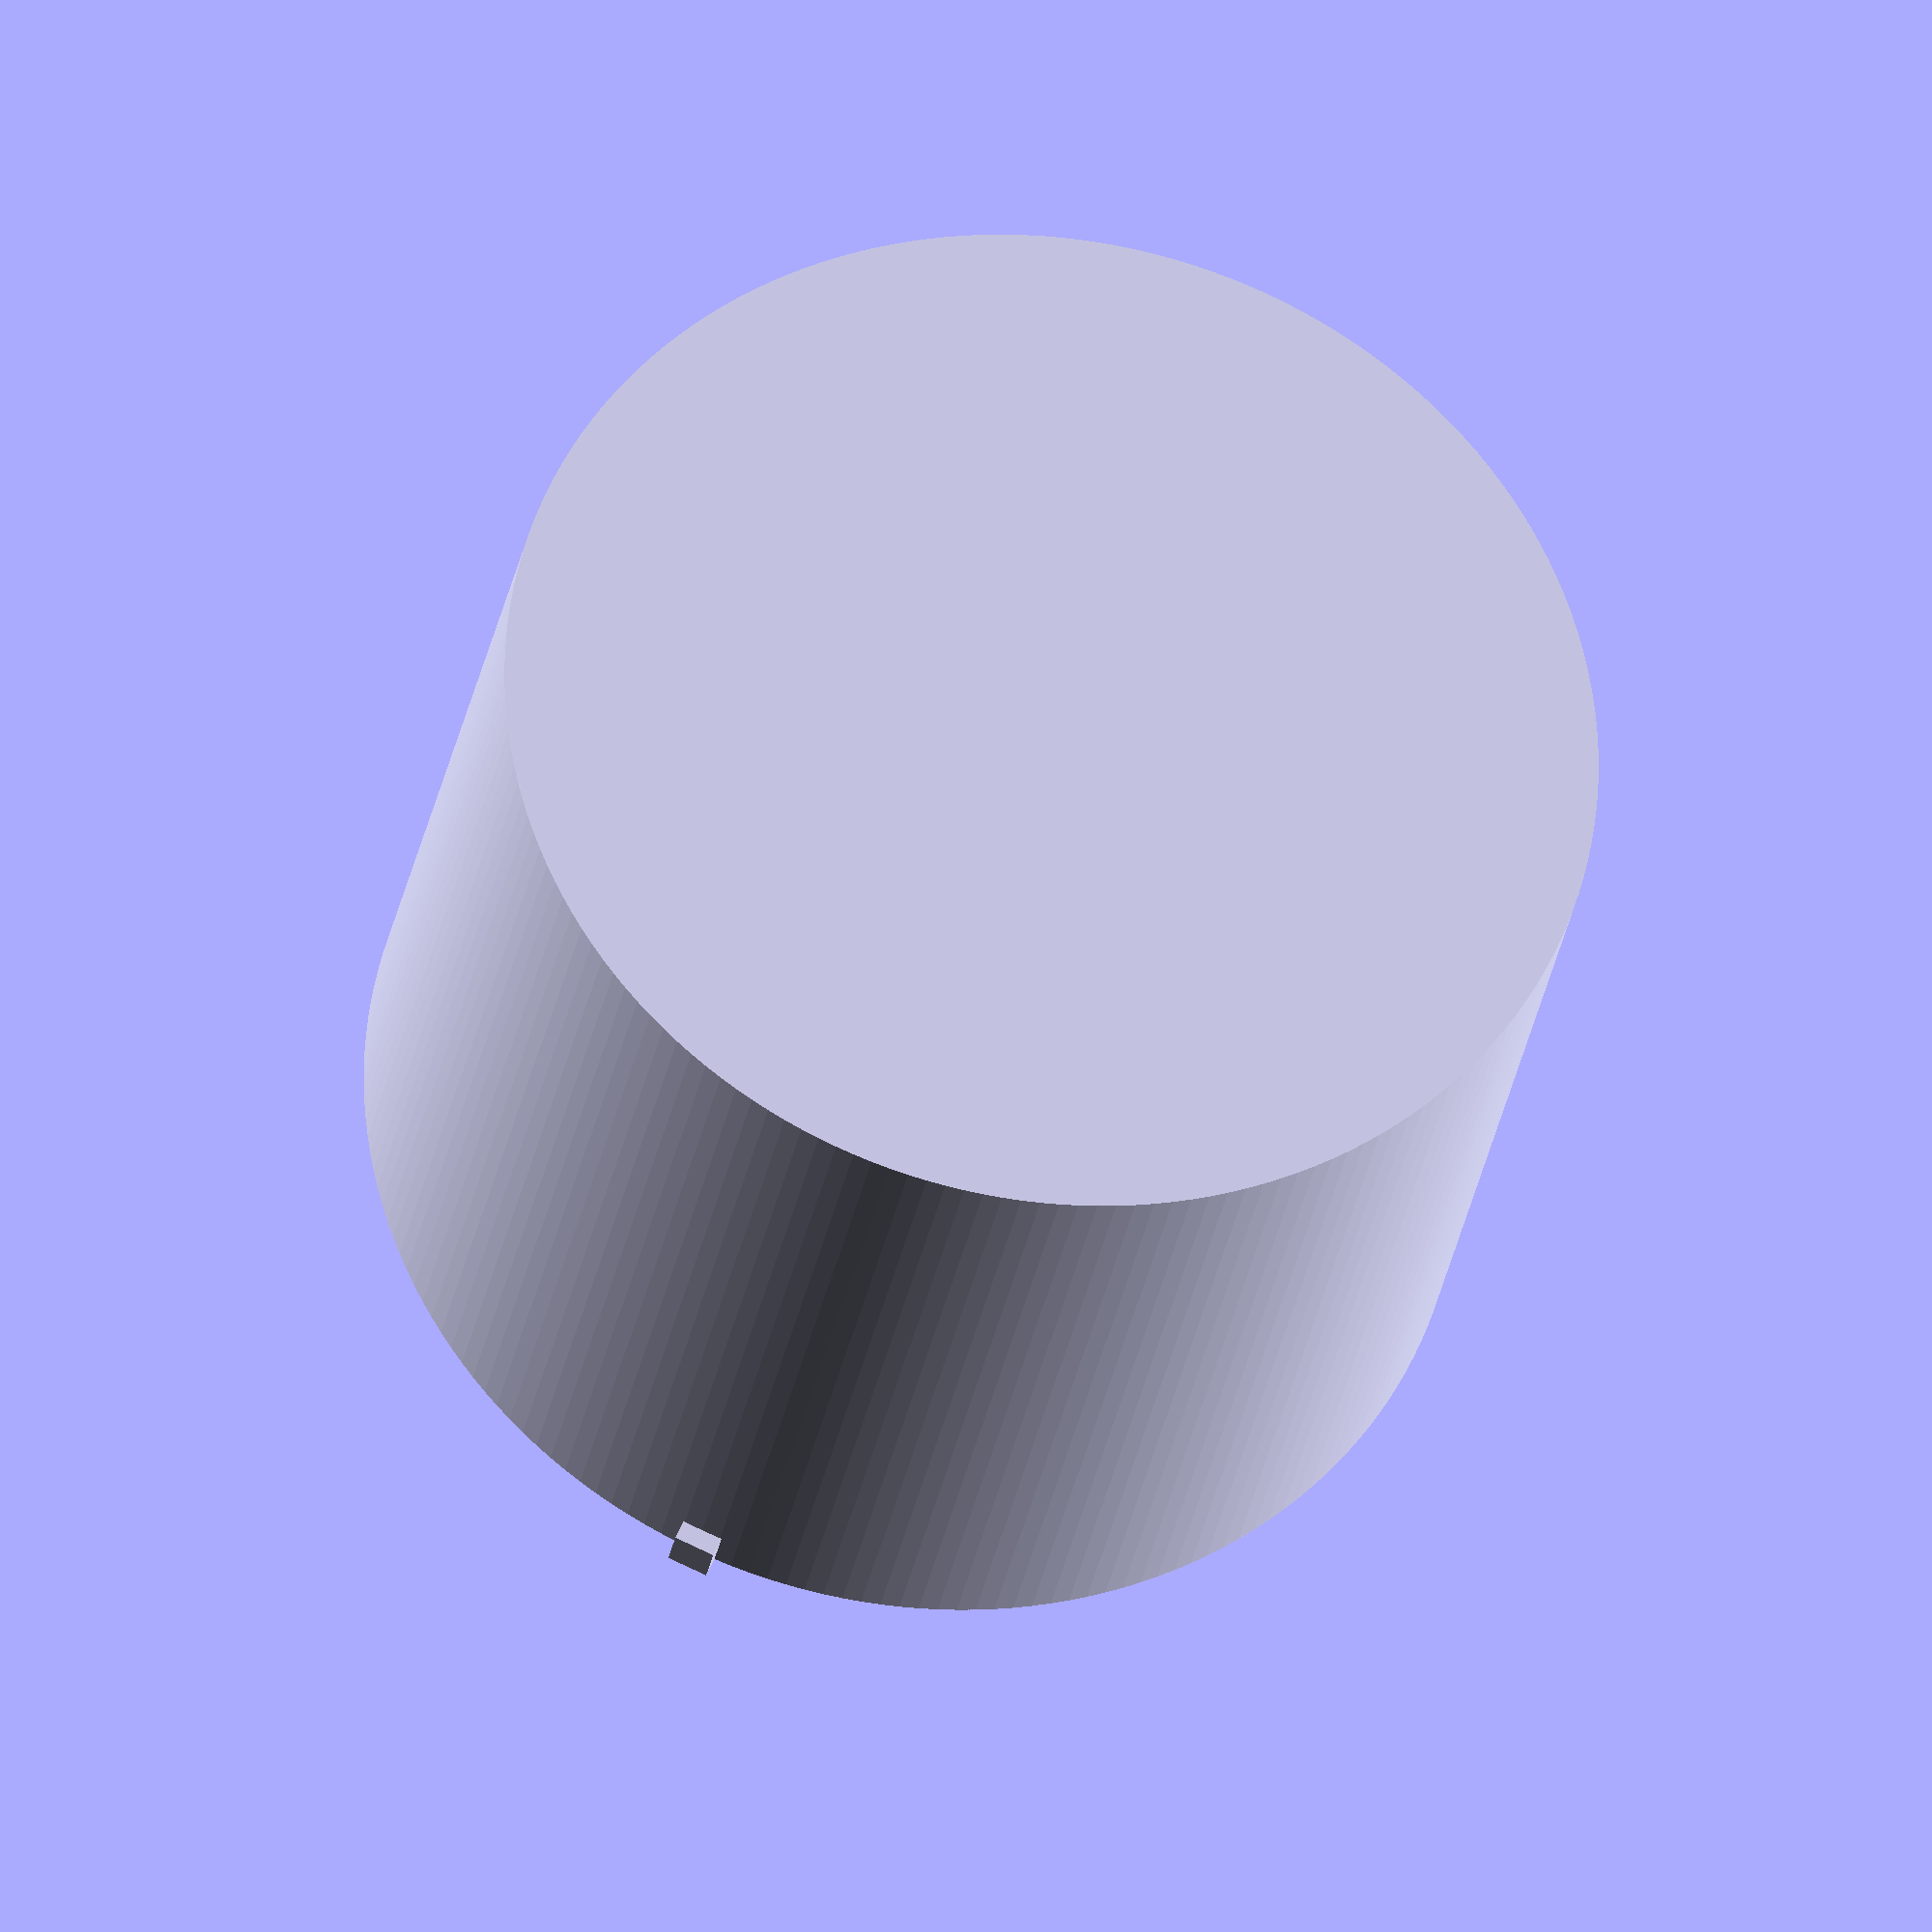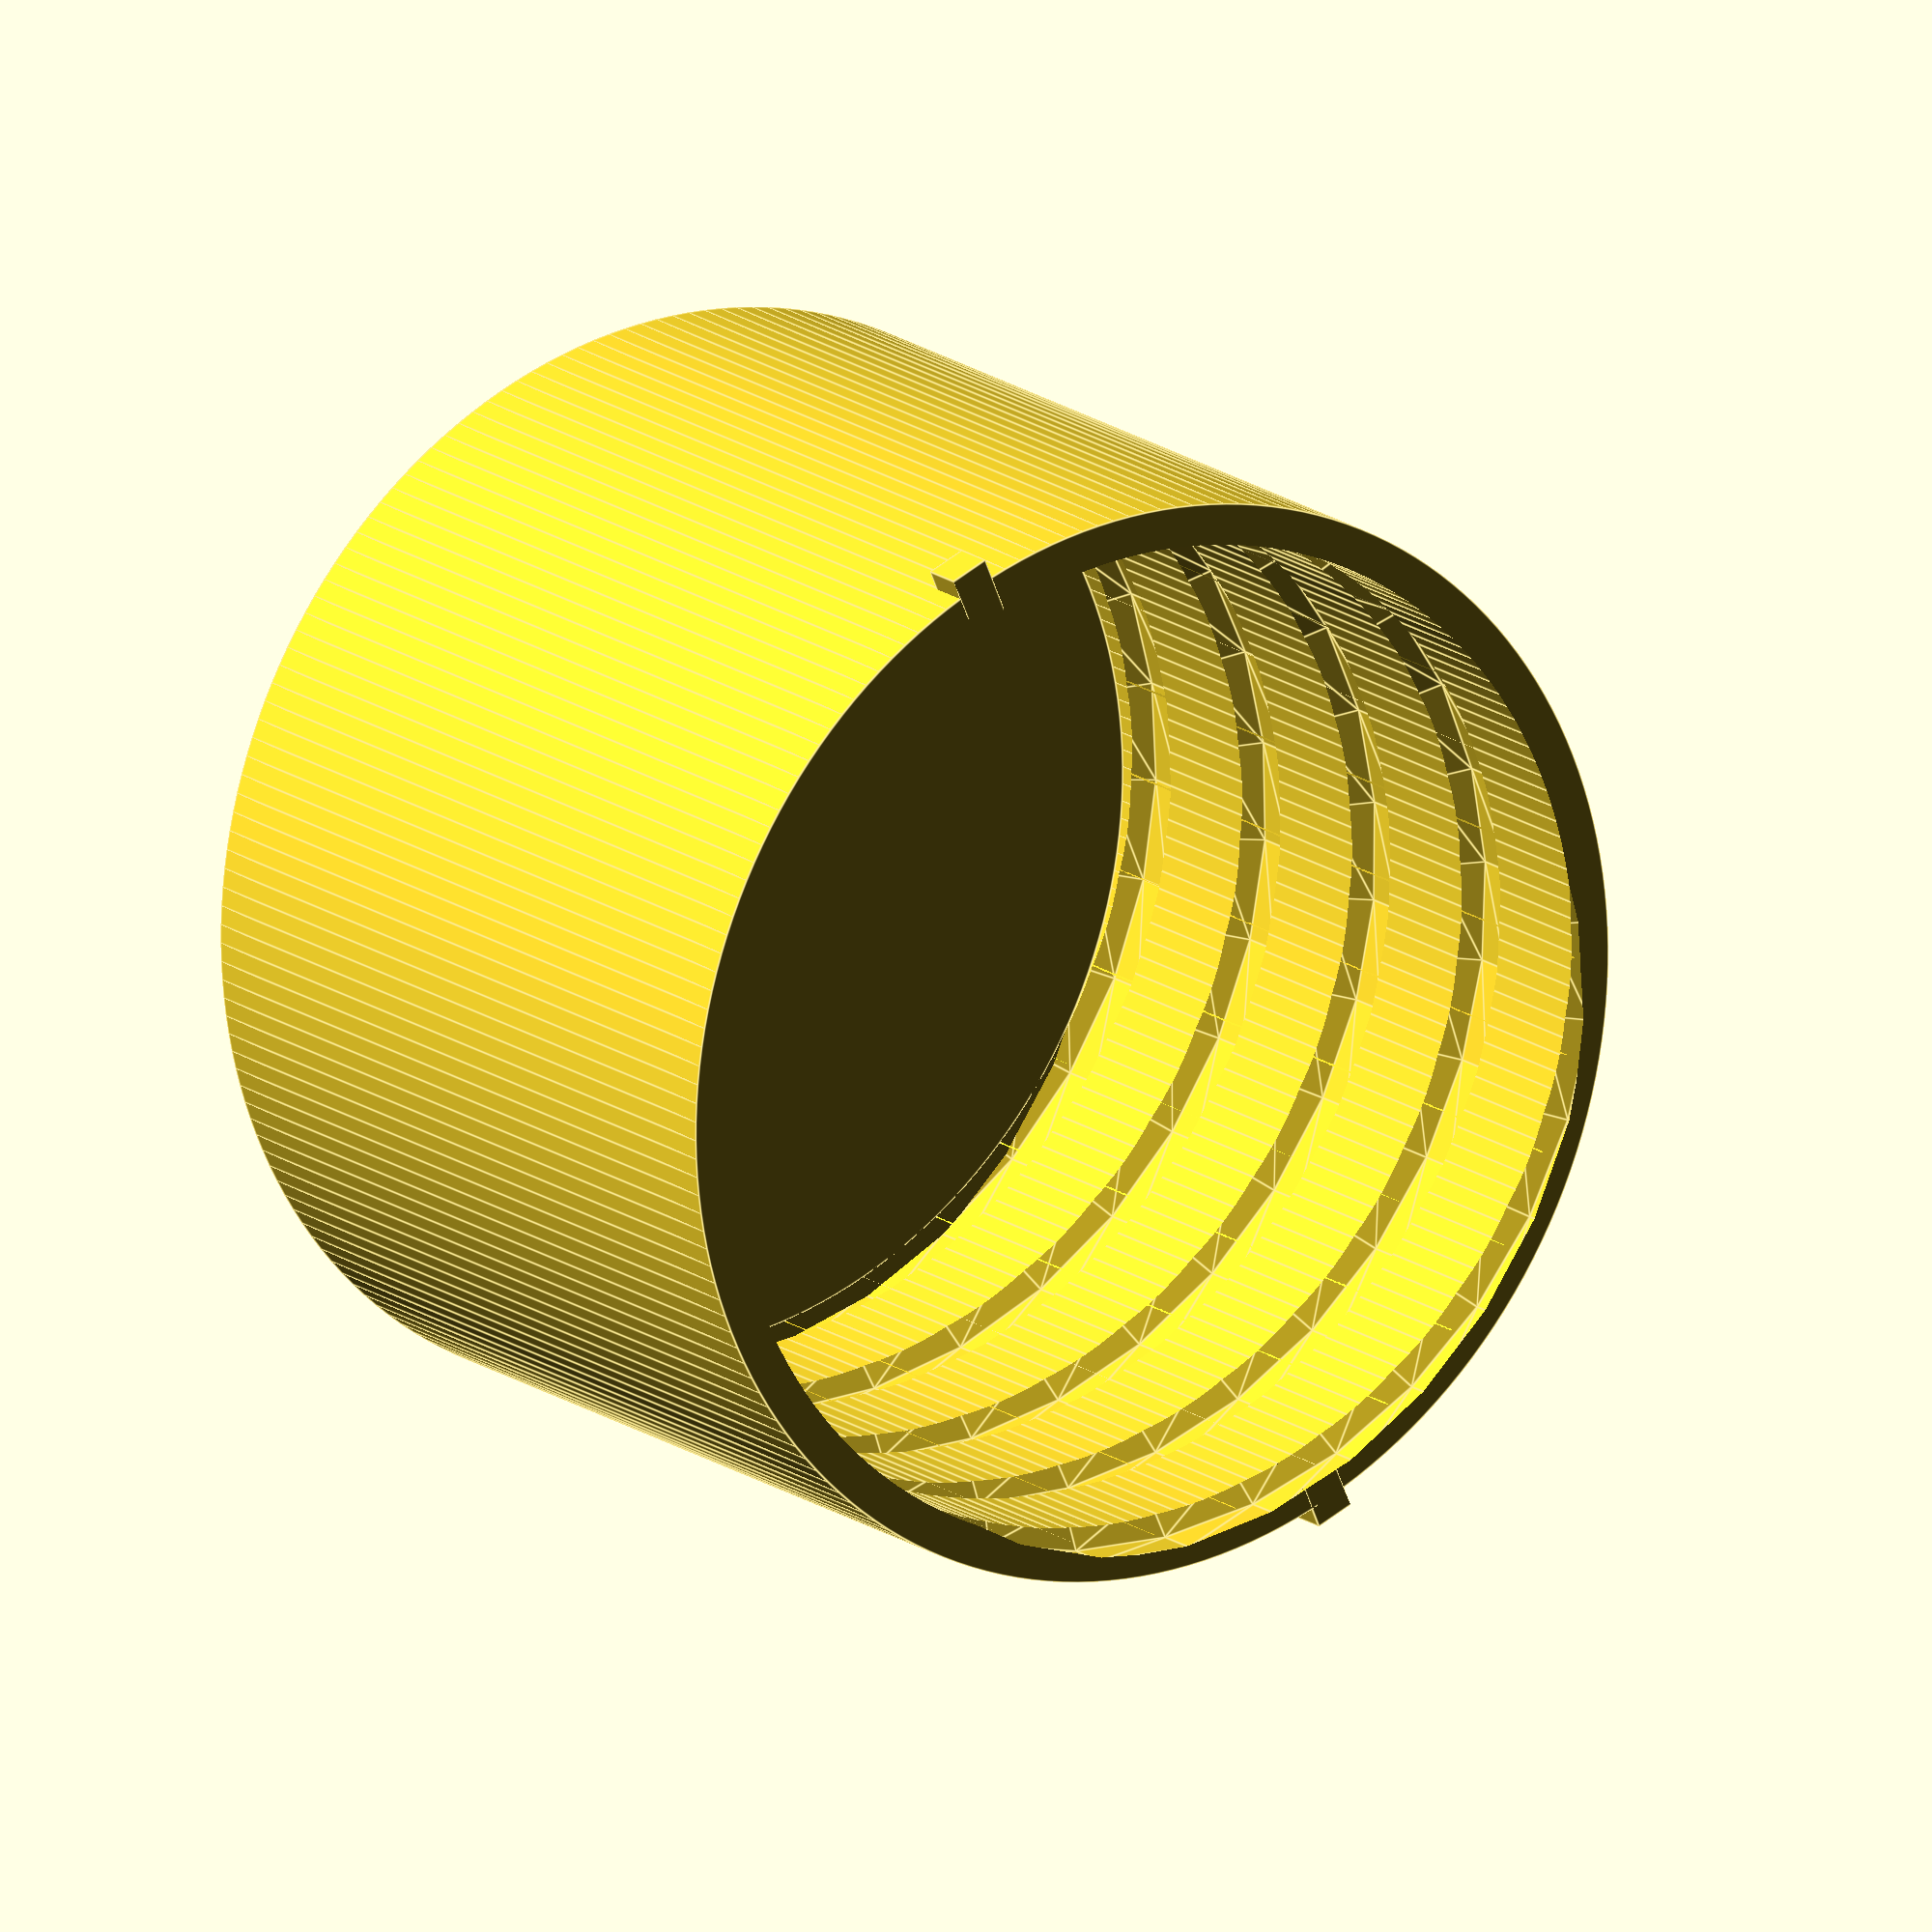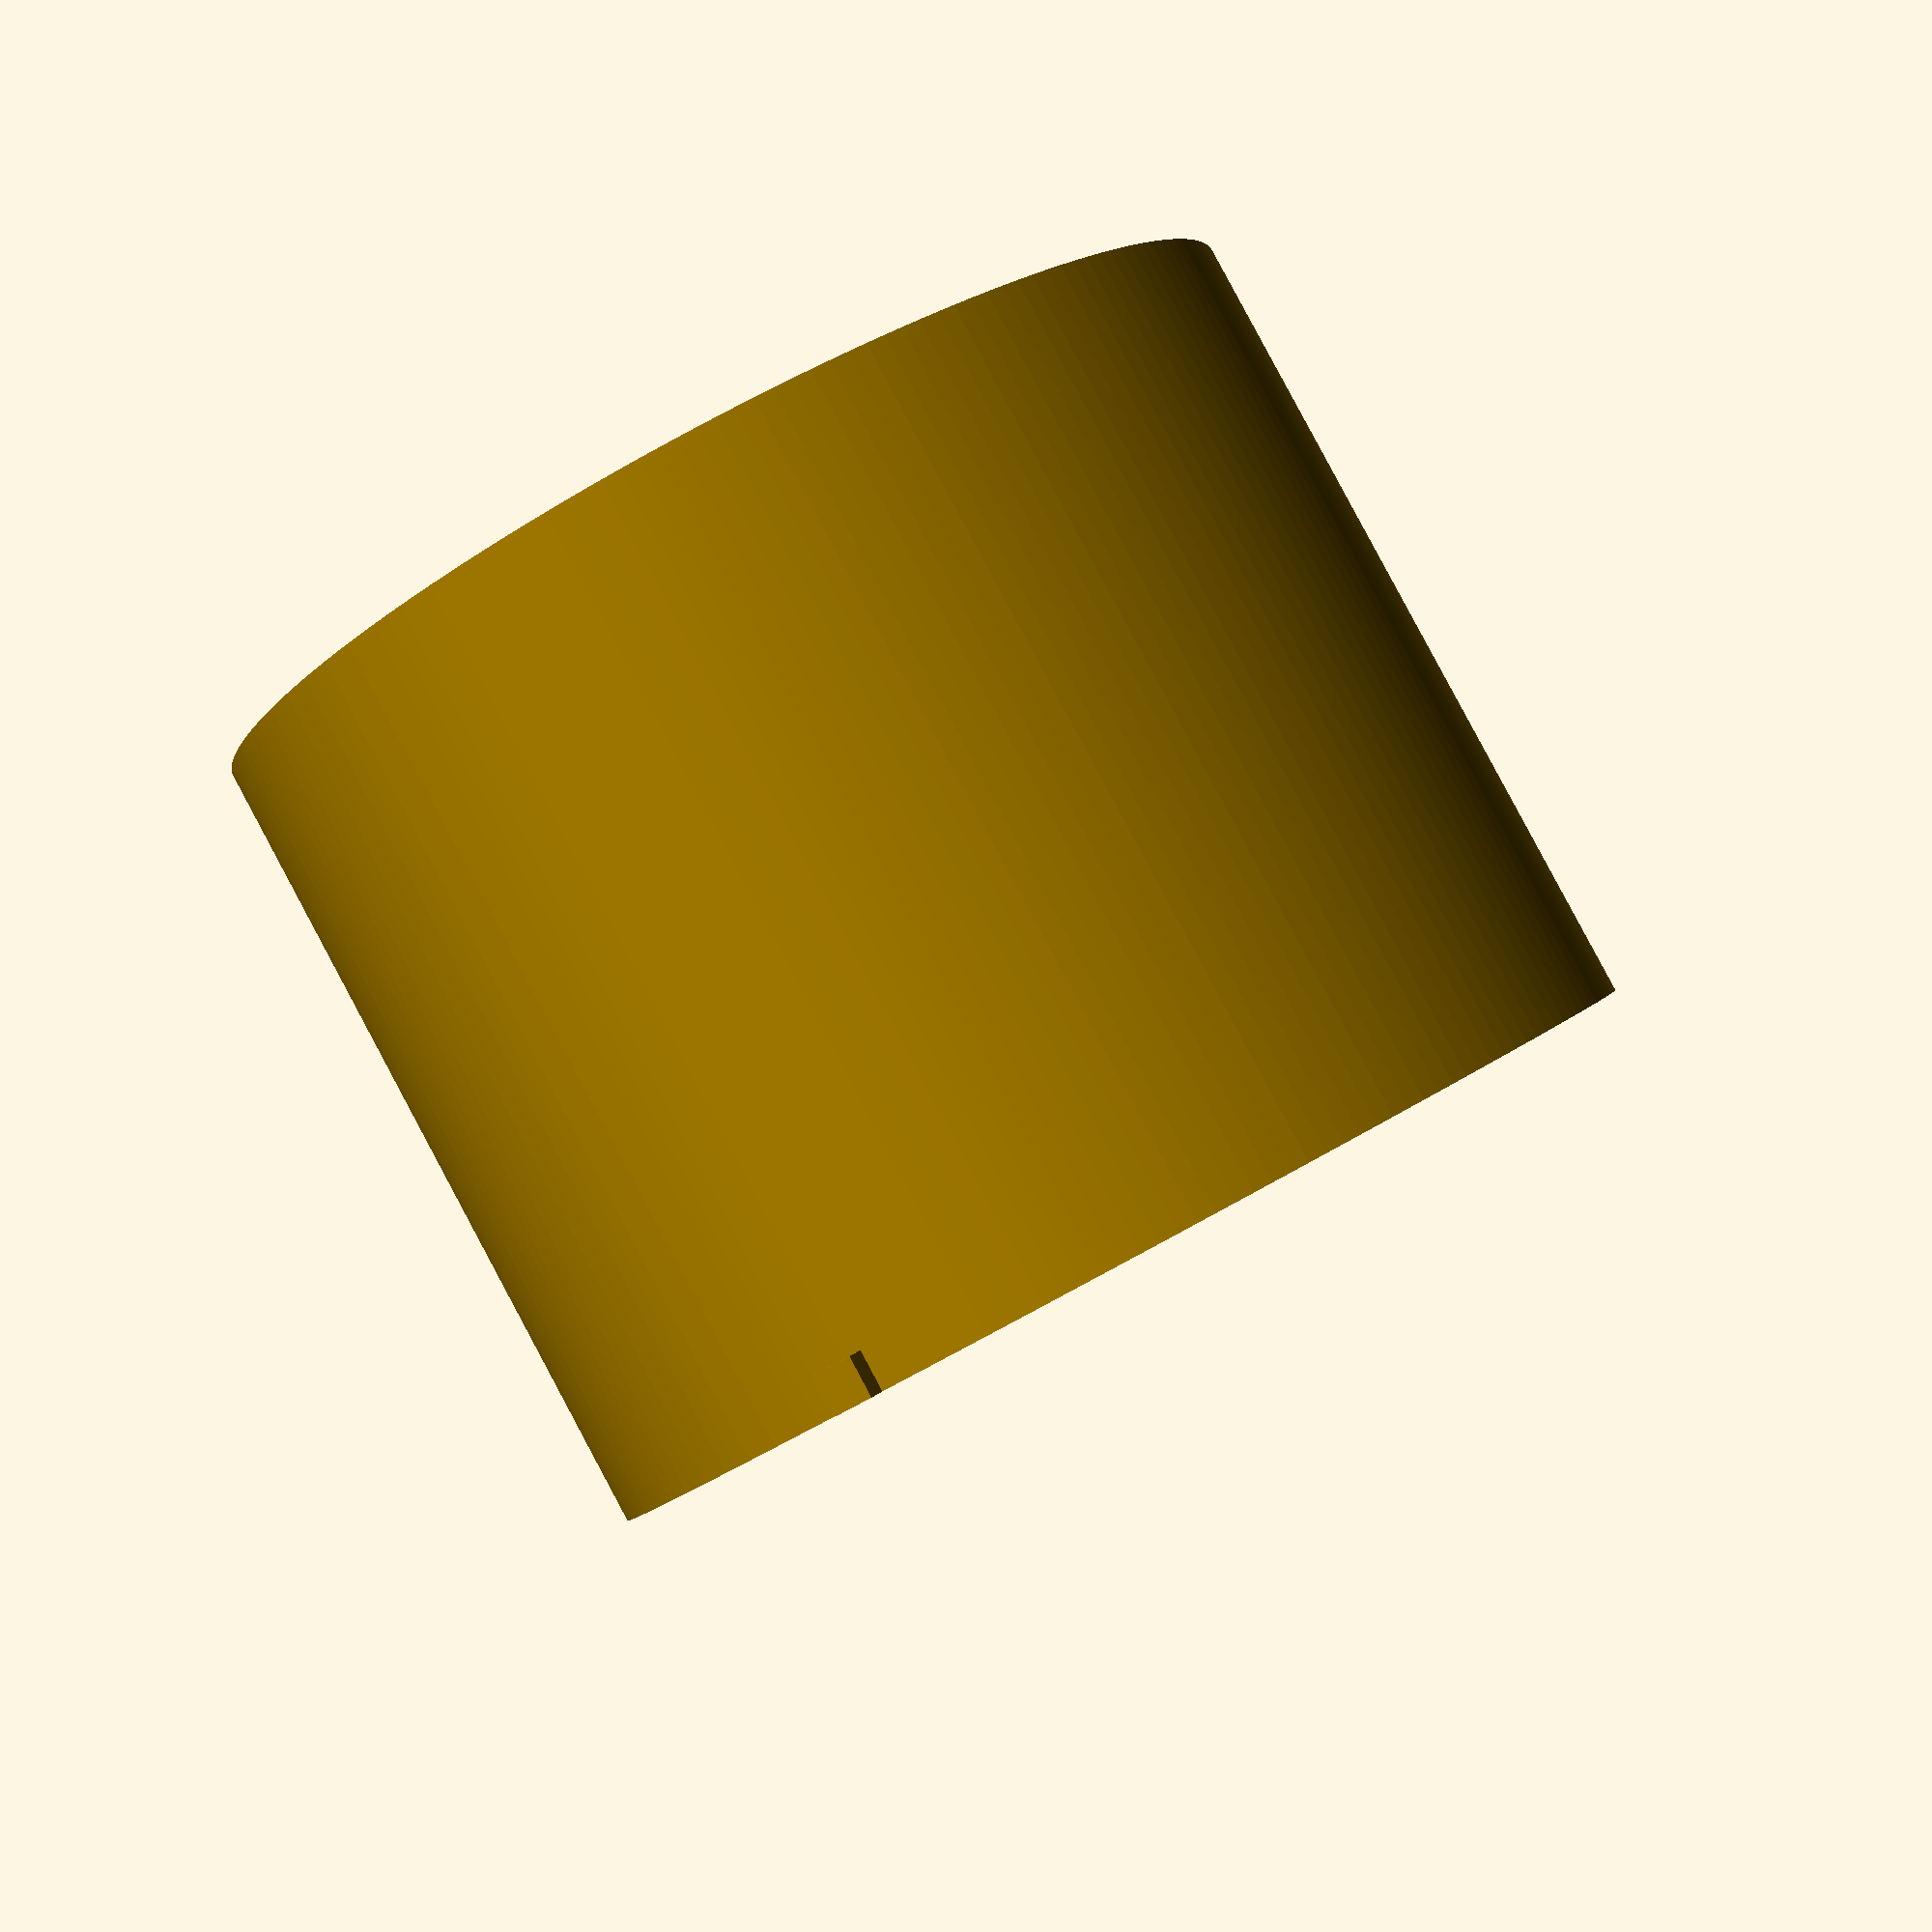
<openscad>
// Generated by SolidPython 1.1.3 on 2024-05-03 23:51:06
$fn=180;


scale(v = 10) {
	difference() {
		union() {
			cylinder(h = 6, r = 3.9892851366);
			translate(v = [0, 0, 5.8500000000]) {
				cube(center = true, size = [0.3000000000, 8.2785702732, 0.3000000000]);
			}
		}
		translate(v = [0, 0, 0.3000000000]) {
			union() {
				intersection() {
					polyhedron(convexity = 2, faces = [[0, 1, 4], [1, 5, 4], [1, 2, 5], [2, 6, 5], [2, 3, 6], [3, 7, 6], [0, 7, 3], [0, 4, 7], [4, 5, 8], [5, 9, 8], [5, 6, 9], [6, 10, 9], [6, 7, 10], [7, 11, 10], [4, 11, 7], [4, 8, 11], [8, 9, 12], [9, 13, 12], [9, 10, 13], [10, 14, 13], [10, 11, 14], [11, 15, 14], [8, 15, 11], [8, 12, 15], [12, 13, 16], [13, 17, 16], [13, 14, 17], [14, 18, 17], [14, 15, 18], [15, 19, 18], [12, 19, 15], [12, 16, 19], [16, 17, 20], [17, 21, 20], [17, 18, 21], [18, 22, 21], [18, 19, 22], [19, 23, 22], [16, 23, 19], [16, 20, 23], [20, 21, 24], [21, 25, 24], [21, 22, 25], [22, 26, 25], [22, 23, 26], [23, 27, 26], [20, 27, 23], [20, 24, 27], [24, 25, 28], [25, 29, 28], [25, 26, 29], [26, 30, 29], [26, 27, 30], [27, 31, 30], [24, 31, 27], [24, 28, 31], [28, 29, 32], [29, 33, 32], [29, 30, 33], [30, 34, 33], [30, 31, 34], [31, 35, 34], [28, 35, 31], [28, 32, 35], [32, 33, 36], [33, 37, 36], [33, 34, 37], [34, 38, 37], [34, 35, 38], [35, 39, 38], [32, 39, 35], [32, 36, 39], [36, 37, 40], [37, 41, 40], [37, 38, 41], [38, 42, 41], [38, 39, 42], [39, 43, 42], [36, 43, 39], [36, 40, 43], [40, 41, 44], [41, 45, 44], [41, 42, 45], [42, 46, 45], [42, 43, 46], [43, 47, 46], [40, 47, 43], [40, 44, 47], [44, 45, 48], [45, 49, 48], [45, 46, 49], [46, 50, 49], [46, 47, 50], [47, 51, 50], [44, 51, 47], [44, 48, 51], [48, 49, 52], [49, 53, 52], [49, 50, 53], [50, 54, 53], [50, 51, 54], [51, 55, 54], [48, 55, 51], [48, 52, 55], [52, 53, 56], [53, 57, 56], [53, 54, 57], [54, 58, 57], [54, 55, 58], [55, 59, 58], [52, 59, 55], [52, 56, 59], [56, 57, 60], [57, 61, 60], [57, 58, 61], [58, 62, 61], [58, 59, 62], [59, 63, 62], [56, 63, 59], [56, 60, 63], [60, 61, 64], [61, 65, 64], [61, 62, 65], [62, 66, 65], [62, 63, 66], [63, 67, 66], [60, 67, 63], [60, 64, 67], [64, 65, 68], [65, 69, 68], [65, 66, 69], [66, 70, 69], [66, 67, 70], [67, 71, 70], [64, 71, 67], [64, 68, 71], [68, 69, 72], [69, 73, 72], [69, 70, 73], [70, 74, 73], [70, 71, 74], [71, 75, 74], [68, 75, 71], [68, 72, 75], [72, 73, 76], [73, 77, 76], [73, 74, 77], [74, 78, 77], [74, 75, 78], [75, 79, 78], [72, 79, 75], [72, 76, 79], [76, 77, 80], [77, 81, 80], [77, 78, 81], [78, 82, 81], [78, 79, 82], [79, 83, 82], [76, 83, 79], [76, 80, 83], [80, 81, 84], [81, 85, 84], [81, 82, 85], [82, 86, 85], [82, 83, 86], [83, 87, 86], [80, 87, 83], [80, 84, 87], [84, 85, 88], [85, 89, 88], [85, 86, 89], [86, 90, 89], [86, 87, 90], [87, 91, 90], [84, 91, 87], [84, 88, 91], [88, 89, 92], [89, 93, 92], [89, 90, 93], [90, 94, 93], [90, 91, 94], [91, 95, 94], [88, 95, 91], [88, 92, 95], [92, 93, 96], [93, 97, 96], [93, 94, 97], [94, 98, 97], [94, 95, 98], [95, 99, 98], [92, 99, 95], [92, 96, 99], [96, 97, 100], [97, 101, 100], [97, 98, 101], [98, 102, 101], [98, 99, 102], [99, 103, 102], [96, 103, 99], [96, 100, 103], [100, 101, 104], [101, 105, 104], [101, 102, 105], [102, 106, 105], [102, 103, 106], [103, 107, 106], [100, 107, 103], [100, 104, 107], [104, 105, 108], [105, 109, 108], [105, 106, 109], [106, 110, 109], [106, 107, 110], [107, 111, 110], [104, 111, 107], [104, 108, 111], [108, 109, 112], [109, 113, 112], [109, 110, 113], [110, 114, 113], [110, 111, 114], [111, 115, 114], [108, 115, 111], [108, 112, 115], [112, 113, 116], [113, 117, 116], [113, 114, 117], [114, 118, 117], [114, 115, 118], [115, 119, 118], [112, 119, 115], [112, 116, 119], [116, 117, 120], [117, 121, 120], [117, 118, 121], [118, 122, 121], [118, 119, 122], [119, 123, 122], [116, 123, 119], [116, 120, 123], [120, 121, 124], [121, 125, 124], [121, 122, 125], [122, 126, 125], [122, 123, 126], [123, 127, 126], [120, 127, 123], [120, 124, 127], [124, 125, 128], [125, 129, 128], [125, 126, 129], [126, 130, 129], [126, 127, 130], [127, 131, 130], [124, 131, 127], [124, 128, 131], [128, 129, 132], [129, 133, 132], [129, 130, 133], [130, 134, 133], [130, 131, 134], [131, 135, 134], [128, 135, 131], [128, 132, 135], [132, 133, 136], [133, 137, 136], [133, 134, 137], [134, 138, 137], [134, 135, 138], [135, 139, 138], [132, 139, 135], [132, 136, 139], [136, 137, 140], [137, 141, 140], [137, 138, 141], [138, 142, 141], [138, 139, 142], [139, 143, 142], [136, 143, 139], [136, 140, 143], [140, 141, 144], [141, 145, 144], [141, 142, 145], [142, 146, 145], [142, 143, 146], [143, 147, 146], [140, 147, 143], [140, 144, 147], [144, 145, 148], [145, 149, 148], [145, 146, 149], [146, 150, 149], [146, 147, 150], [147, 151, 150], [144, 151, 147], [144, 148, 151], [148, 149, 152], [149, 153, 152], [149, 150, 153], [150, 154, 153], [150, 151, 154], [151, 155, 154], [148, 155, 151], [148, 152, 155], [152, 153, 156], [153, 157, 156], [153, 154, 157], [154, 158, 157], [154, 155, 158], [155, 159, 158], [152, 159, 155], [152, 156, 159], [156, 157, 160], [157, 161, 160], [157, 158, 161], [158, 162, 161], [158, 159, 162], [159, 163, 162], [156, 163, 159], [156, 160, 163], [160, 161, 164], [161, 165, 164], [161, 162, 165], [162, 166, 165], [162, 163, 166], [163, 167, 166], [160, 167, 163], [160, 164, 167], [164, 165, 168], [165, 169, 168], [165, 166, 169], [166, 170, 169], [166, 167, 170], [167, 171, 170], [164, 171, 167], [164, 168, 171], [168, 169, 172], [169, 173, 172], [169, 170, 173], [170, 174, 173], [170, 171, 174], [171, 175, 174], [168, 175, 171], [168, 172, 175], [172, 173, 176], [173, 177, 176], [173, 174, 177], [174, 178, 177], [174, 175, 178], [175, 179, 178], [172, 179, 175], [172, 176, 179], [176, 177, 180], [177, 181, 180], [177, 178, 181], [178, 182, 181], [178, 179, 182], [179, 183, 182], [176, 183, 179], [176, 180, 183], [180, 181, 184], [181, 185, 184], [181, 182, 185], [182, 186, 185], [182, 183, 186], [183, 187, 186], [180, 187, 183], [180, 184, 187], [184, 185, 188], [185, 189, 188], [185, 186, 189], [186, 190, 189], [186, 187, 190], [187, 191, 190], [184, 191, 187], [184, 188, 191], [188, 189, 192], [189, 193, 192], [189, 190, 193], [190, 194, 193], [190, 191, 194], [191, 195, 194], [188, 195, 191], [188, 192, 195], [192, 193, 196], [193, 197, 196], [193, 194, 197], [194, 198, 197], [194, 195, 198], [195, 199, 198], [192, 199, 195], [192, 196, 199], [196, 197, 200], [197, 201, 200], [197, 198, 201], [198, 202, 201], [198, 199, 202], [199, 203, 202], [196, 203, 199], [196, 200, 203], [200, 201, 204], [201, 205, 204], [201, 202, 205], [202, 206, 205], [202, 203, 206], [203, 207, 206], [200, 207, 203], [200, 204, 207], [204, 205, 208], [205, 209, 208], [205, 206, 209], [206, 210, 209], [206, 207, 210], [207, 211, 210], [204, 211, 207], [204, 208, 211], [208, 209, 212], [209, 213, 212], [209, 210, 213], [210, 214, 213], [210, 211, 214], [211, 215, 214], [208, 215, 211], [208, 212, 215], [212, 213, 216], [213, 217, 216], [213, 214, 217], [214, 218, 217], [214, 215, 218], [215, 219, 218], [212, 219, 215], [212, 216, 219], [216, 217, 220], [217, 221, 220], [217, 218, 221], [218, 222, 221], [218, 219, 222], [219, 223, 222], [216, 223, 219], [216, 220, 223], [220, 221, 224], [221, 225, 224], [221, 222, 225], [222, 226, 225], [222, 223, 226], [223, 227, 226], [220, 227, 223], [220, 224, 227], [224, 225, 228], [225, 229, 228], [225, 226, 229], [226, 230, 229], [226, 227, 230], [227, 231, 230], [224, 231, 227], [224, 228, 231], [228, 229, 232], [229, 233, 232], [229, 230, 233], [230, 234, 233], [230, 231, 234], [231, 235, 234], [228, 235, 231], [228, 232, 235], [232, 233, 236], [233, 237, 236], [233, 234, 237], [234, 238, 237], [234, 235, 238], [235, 239, 238], [232, 239, 235], [232, 236, 239], [236, 237, 240], [237, 241, 240], [237, 238, 241], [238, 242, 241], [238, 239, 242], [239, 243, 242], [236, 243, 239], [236, 240, 243], [240, 241, 244], [241, 245, 244], [241, 242, 245], [242, 246, 245], [242, 243, 246], [243, 247, 246], [240, 247, 243], [240, 244, 247], [244, 245, 248], [245, 249, 248], [245, 246, 249], [246, 250, 249], [246, 247, 250], [247, 251, 250], [244, 251, 247], [244, 248, 251], [248, 249, 252], [249, 253, 252], [249, 250, 253], [250, 254, 253], [250, 251, 254], [251, 255, 254], [248, 255, 251], [248, 252, 255], [252, 253, 256], [253, 257, 256], [253, 254, 257], [254, 258, 257], [254, 255, 258], [255, 259, 258], [252, 259, 255], [252, 256, 259], [256, 257, 260], [257, 261, 260], [257, 258, 261], [258, 262, 261], [258, 259, 262], [259, 263, 262], [256, 263, 259], [256, 260, 263], [260, 261, 264], [261, 265, 264], [261, 262, 265], [262, 266, 265], [262, 263, 266], [263, 267, 266], [260, 267, 263], [260, 264, 267], [264, 265, 268], [265, 269, 268], [265, 266, 269], [266, 270, 269], [266, 267, 270], [267, 271, 270], [264, 271, 267], [264, 268, 271], [268, 269, 272], [269, 273, 272], [269, 270, 273], [270, 274, 273], [270, 271, 274], [271, 275, 274], [268, 275, 271], [268, 272, 275], [272, 273, 276], [273, 277, 276], [273, 274, 277], [274, 278, 277], [274, 275, 278], [275, 279, 278], [272, 279, 275], [272, 276, 279], [276, 277, 280], [277, 281, 280], [277, 278, 281], [278, 282, 281], [278, 279, 282], [279, 283, 282], [276, 283, 279], [276, 280, 283], [280, 281, 284], [281, 285, 284], [281, 282, 285], [282, 286, 285], [282, 283, 286], [283, 287, 286], [280, 287, 283], [280, 284, 287], [284, 285, 288], [285, 289, 288], [285, 286, 289], [286, 290, 289], [286, 287, 290], [287, 291, 290], [284, 291, 287], [284, 288, 291], [288, 289, 292], [289, 293, 292], [289, 290, 293], [290, 294, 293], [290, 291, 294], [291, 295, 294], [288, 295, 291], [288, 292, 295], [292, 293, 296], [293, 297, 296], [293, 294, 297], [294, 298, 297], [294, 295, 298], [295, 299, 298], [292, 299, 295], [292, 296, 299], [296, 297, 300], [297, 301, 300], [297, 298, 301], [298, 302, 301], [298, 299, 302], [299, 303, 302], [296, 303, 299], [296, 300, 303], [300, 301, 304], [301, 305, 304], [301, 302, 305], [302, 306, 305], [302, 303, 306], [303, 307, 306], [300, 307, 303], [300, 304, 307], [304, 305, 308], [305, 309, 308], [305, 306, 309], [306, 310, 309], [306, 307, 310], [307, 311, 310], [304, 311, 307], [304, 308, 311], [308, 309, 312], [309, 313, 312], [309, 310, 313], [310, 314, 313], [310, 311, 314], [311, 315, 314], [308, 315, 311], [308, 312, 315], [312, 313, 316], [313, 317, 316], [313, 314, 317], [314, 318, 317], [314, 315, 318], [315, 319, 318], [312, 319, 315], [312, 316, 319], [316, 317, 320], [317, 321, 320], [317, 318, 321], [318, 322, 321], [318, 319, 322], [319, 323, 322], [316, 323, 319], [316, 320, 323], [320, 321, 324], [321, 325, 324], [321, 322, 325], [322, 326, 325], [322, 323, 326], [323, 327, 326], [320, 327, 323], [320, 324, 327], [324, 325, 328], [325, 329, 328], [325, 326, 329], [326, 330, 329], [326, 327, 330], [327, 331, 330], [324, 331, 327], [324, 328, 331], [328, 329, 332], [329, 333, 332], [329, 330, 333], [330, 334, 333], [330, 331, 334], [331, 335, 334], [328, 335, 331], [328, 332, 335], [332, 333, 336], [333, 337, 336], [333, 334, 337], [334, 338, 337], [334, 335, 338], [335, 339, 338], [332, 339, 335], [332, 336, 339], [336, 337, 340], [337, 341, 340], [337, 338, 341], [338, 342, 341], [338, 339, 342], [339, 343, 342], [336, 343, 339], [336, 340, 343], [340, 341, 344], [341, 345, 344], [341, 342, 345], [342, 346, 345], [342, 343, 346], [343, 347, 346], [340, 347, 343], [340, 344, 347], [344, 345, 348], [345, 349, 348], [345, 346, 349], [346, 350, 349], [346, 347, 350], [347, 351, 350], [344, 351, 347], [344, 348, 351], [348, 349, 352], [349, 353, 352], [349, 350, 353], [350, 354, 353], [350, 351, 354], [351, 355, 354], [348, 355, 351], [348, 352, 355], [352, 353, 356], [353, 357, 356], [353, 354, 357], [354, 358, 357], [354, 355, 358], [355, 359, 358], [352, 359, 355], [352, 356, 359], [356, 357, 360], [357, 361, 360], [357, 358, 361], [358, 362, 361], [358, 359, 362], [359, 363, 362], [356, 363, 359], [356, 360, 363], [360, 361, 364], [361, 365, 364], [361, 362, 365], [362, 366, 365], [362, 363, 366], [363, 367, 366], [360, 367, 363], [360, 364, 367], [364, 365, 368], [365, 369, 368], [365, 366, 369], [366, 370, 369], [366, 367, 370], [367, 371, 370], [364, 371, 367], [364, 368, 371], [368, 369, 372], [369, 373, 372], [369, 370, 373], [370, 374, 373], [370, 371, 374], [371, 375, 374], [368, 375, 371], [368, 372, 375], [372, 373, 376], [373, 377, 376], [373, 374, 377], [374, 378, 377], [374, 375, 378], [375, 379, 378], [372, 379, 375], [372, 376, 379], [376, 377, 380], [377, 381, 380], [377, 378, 381], [378, 382, 381], [378, 379, 382], [379, 383, 382], [376, 383, 379], [376, 380, 383], [380, 381, 384], [381, 385, 384], [381, 382, 385], [382, 386, 385], [382, 383, 386], [383, 387, 386], [380, 387, 383], [380, 384, 387], [384, 385, 388], [385, 389, 388], [385, 386, 389], [386, 390, 389], [386, 387, 390], [387, 391, 390], [384, 391, 387], [384, 388, 391], [388, 389, 392], [389, 393, 392], [389, 390, 393], [390, 394, 393], [390, 391, 394], [391, 395, 394], [388, 395, 391], [388, 392, 395], [392, 393, 396], [393, 397, 396], [393, 394, 397], [394, 398, 397], [394, 395, 398], [395, 399, 398], [392, 399, 395], [392, 396, 399], [396, 397, 400], [397, 401, 400], [397, 398, 401], [398, 402, 401], [398, 399, 402], [399, 403, 402], [396, 403, 399], [396, 400, 403], [400, 401, 404], [401, 405, 404], [401, 402, 405], [402, 406, 405], [402, 403, 406], [403, 407, 406], [400, 407, 403], [400, 404, 407], [404, 405, 408], [405, 409, 408], [405, 406, 409], [406, 410, 409], [406, 407, 410], [407, 411, 410], [404, 411, 407], [404, 408, 411], [408, 409, 412], [409, 413, 412], [409, 410, 413], [410, 414, 413], [410, 411, 414], [411, 415, 414], [408, 415, 411], [408, 412, 415], [412, 413, 416], [413, 417, 416], [413, 414, 417], [414, 418, 417], [414, 415, 418], [415, 419, 418], [412, 419, 415], [412, 416, 419], [416, 417, 420], [417, 421, 420], [417, 418, 421], [418, 422, 421], [418, 419, 422], [419, 423, 422], [416, 423, 419], [416, 420, 423], [420, 421, 424], [421, 425, 424], [421, 422, 425], [422, 426, 425], [422, 423, 426], [423, 427, 426], [420, 427, 423], [420, 424, 427], [424, 425, 428], [425, 429, 428], [425, 426, 429], [426, 430, 429], [426, 427, 430], [427, 431, 430], [424, 431, 427], [424, 428, 431], [428, 429, 432], [429, 433, 432], [429, 430, 433], [430, 434, 433], [430, 431, 434], [431, 435, 434], [428, 435, 431], [428, 432, 435], [432, 433, 436], [433, 437, 436], [433, 434, 437], [434, 438, 437], [434, 435, 438], [435, 439, 438], [432, 439, 435], [432, 436, 439], [436, 437, 440], [437, 441, 440], [437, 438, 441], [438, 442, 441], [438, 439, 442], [439, 443, 442], [436, 443, 439], [436, 440, 443], [440, 441, 444], [441, 445, 444], [441, 442, 445], [442, 446, 445], [442, 443, 446], [443, 447, 446], [440, 447, 443], [440, 444, 447], [444, 445, 448], [445, 449, 448], [445, 446, 449], [446, 450, 449], [446, 447, 450], [447, 451, 450], [444, 451, 447], [444, 448, 451], [448, 449, 452], [449, 453, 452], [449, 450, 453], [450, 454, 453], [450, 451, 454], [451, 455, 454], [448, 455, 451], [448, 452, 455], [452, 453, 456], [453, 457, 456], [453, 454, 457], [454, 458, 457], [454, 455, 458], [455, 459, 458], [452, 459, 455], [452, 456, 459], [456, 457, 460], [457, 461, 460], [457, 458, 461], [458, 462, 461], [458, 459, 462], [459, 463, 462], [456, 463, 459], [456, 460, 463], [460, 461, 464], [461, 465, 464], [461, 462, 465], [462, 466, 465], [462, 463, 466], [463, 467, 466], [460, 467, 463], [460, 464, 467], [464, 465, 468], [465, 469, 468], [465, 466, 469], [466, 470, 469], [466, 467, 470], [467, 471, 470], [464, 471, 467], [464, 468, 471], [468, 469, 472], [469, 473, 472], [469, 470, 473], [470, 474, 473], [470, 471, 474], [471, 475, 474], [468, 475, 471], [468, 472, 475], [472, 473, 476], [473, 477, 476], [473, 474, 477], [474, 478, 477], [474, 475, 478], [475, 479, 478], [472, 479, 475], [472, 476, 479], [476, 477, 480], [477, 481, 480], [477, 478, 481], [478, 482, 481], [478, 479, 482], [479, 483, 482], [476, 483, 479], [476, 480, 483], [480, 481, 484], [481, 485, 484], [481, 482, 485], [482, 486, 485], [482, 483, 486], [483, 487, 486], [480, 487, 483], [480, 484, 487], [484, 485, 488], [485, 489, 488], [485, 486, 489], [486, 490, 489], [486, 487, 490], [487, 491, 490], [484, 491, 487], [484, 488, 491], [488, 489, 492], [489, 493, 492], [489, 490, 493], [490, 494, 493], [490, 491, 494], [491, 495, 494], [488, 495, 491], [488, 492, 495], [492, 493, 496], [493, 497, 496], [493, 494, 497], [494, 498, 497], [494, 495, 498], [495, 499, 498], [492, 499, 495], [492, 496, 499], [496, 497, 500], [497, 501, 500], [497, 498, 501], [498, 502, 501], [498, 499, 502], [499, 503, 502], [496, 503, 499], [496, 500, 503], [500, 501, 504], [501, 505, 504], [501, 502, 505], [502, 506, 505], [502, 503, 506], [503, 507, 506], [500, 507, 503], [500, 504, 507], [504, 505, 508], [505, 509, 508], [505, 506, 509], [506, 510, 509], [506, 507, 510], [507, 511, 510], [504, 511, 507], [504, 508, 511], [508, 509, 512], [509, 513, 512], [509, 510, 513], [510, 514, 513], [510, 511, 514], [511, 515, 514], [508, 515, 511], [508, 512, 515], [512, 513, 516], [513, 517, 516], [513, 514, 517], [514, 518, 517], [514, 515, 518], [515, 519, 518], [512, 519, 515], [512, 516, 519], [516, 517, 520], [517, 521, 520], [517, 518, 521], [518, 522, 521], [518, 519, 522], [519, 523, 522], [516, 523, 519], [516, 520, 523], [520, 521, 524], [521, 525, 524], [521, 522, 525], [522, 526, 525], [522, 523, 526], [523, 527, 526], [520, 527, 523], [520, 524, 527], [524, 525, 528], [525, 529, 528], [525, 526, 529], [526, 530, 529], [526, 527, 530], [527, 531, 530], [524, 531, 527], [524, 528, 531], [528, 529, 532], [529, 533, 532], [529, 530, 533], [530, 534, 533], [530, 531, 534], [531, 535, 534], [528, 535, 531], [528, 532, 535], [532, 533, 536], [533, 537, 536], [533, 534, 537], [534, 538, 537], [534, 535, 538], [535, 539, 538], [532, 539, 535], [532, 536, 539], [536, 537, 540], [537, 541, 540], [537, 538, 541], [538, 542, 541], [538, 539, 542], [539, 543, 542], [536, 543, 539], [536, 540, 543], [540, 541, 544], [541, 545, 544], [541, 542, 545], [542, 546, 545], [542, 543, 546], [543, 547, 546], [540, 547, 543], [540, 544, 547], [544, 545, 548], [545, 549, 548], [545, 546, 549], [546, 550, 549], [546, 547, 550], [547, 551, 550], [544, 551, 547], [544, 548, 551], [548, 549, 552], [549, 553, 552], [549, 550, 553], [550, 554, 553], [550, 551, 554], [551, 555, 554], [548, 555, 551], [548, 552, 555], [552, 553, 556], [553, 557, 556], [553, 554, 557], [554, 558, 557], [554, 555, 558], [555, 559, 558], [552, 559, 555], [552, 556, 559], [556, 557, 560], [557, 561, 560], [557, 558, 561], [558, 562, 561], [558, 559, 562], [559, 563, 562], [556, 563, 559], [556, 560, 563], [560, 561, 564], [561, 565, 564], [561, 562, 565], [562, 566, 565], [562, 563, 566], [563, 567, 566], [560, 567, 563], [560, 564, 567], [564, 565, 568], [565, 569, 568], [565, 566, 569], [566, 570, 569], [566, 567, 570], [567, 571, 570], [564, 571, 567], [564, 568, 571], [568, 569, 572], [569, 573, 572], [569, 570, 573], [570, 574, 573], [570, 571, 574], [571, 575, 574], [568, 575, 571], [568, 572, 575], [572, 573, 576], [573, 577, 576], [573, 574, 577], [574, 578, 577], [574, 575, 578], [575, 579, 578], [572, 579, 575], [572, 576, 579], [576, 577, 580], [577, 581, 580], [577, 578, 581], [578, 582, 581], [578, 579, 582], [579, 583, 582], [576, 583, 579], [576, 580, 583], [580, 581, 584], [581, 585, 584], [581, 582, 585], [582, 586, 585], [582, 583, 586], [583, 587, 586], [580, 587, 583], [580, 584, 587], [584, 585, 588], [585, 589, 588], [585, 586, 589], [586, 590, 589], [586, 587, 590], [587, 591, 590], [584, 591, 587], [584, 588, 591], [588, 589, 592], [589, 593, 592], [589, 590, 593], [590, 594, 593], [590, 591, 594], [591, 595, 594], [588, 595, 591], [588, 592, 595], [592, 593, 596], [593, 597, 596], [593, 594, 597], [594, 598, 597], [594, 595, 598], [595, 599, 598], [592, 599, 595], [592, 596, 599], [596, 597, 600], [597, 601, 600], [597, 598, 601], [598, 602, 601], [598, 599, 602], [599, 603, 602], [596, 603, 599], [596, 600, 603], [600, 601, 604], [601, 605, 604], [601, 602, 605], [602, 606, 605], [602, 603, 606], [603, 607, 606], [600, 607, 603], [600, 604, 607], [604, 605, 608], [605, 609, 608], [605, 606, 609], [606, 610, 609], [606, 607, 610], [607, 611, 610], [604, 611, 607], [604, 608, 611], [608, 609, 612], [609, 613, 612], [609, 610, 613], [610, 614, 613], [610, 611, 614], [611, 615, 614], [608, 615, 611], [608, 612, 615], [612, 613, 616], [613, 617, 616], [613, 614, 617], [614, 618, 617], [614, 615, 618], [615, 619, 618], [612, 619, 615], [612, 616, 619], [616, 617, 620], [617, 621, 620], [617, 618, 621], [618, 622, 621], [618, 619, 622], [619, 623, 622], [616, 623, 619], [616, 620, 623], [620, 621, 624], [621, 625, 624], [621, 622, 625], [622, 626, 625], [622, 623, 626], [623, 627, 626], [620, 627, 623], [620, 624, 627], [624, 625, 628], [625, 629, 628], [625, 626, 629], [626, 630, 629], [626, 627, 630], [627, 631, 630], [624, 631, 627], [624, 628, 631], [628, 629, 632], [629, 633, 632], [629, 630, 633], [630, 634, 633], [630, 631, 634], [631, 635, 634], [628, 635, 631], [628, 632, 635], [632, 633, 636], [633, 637, 636], [633, 634, 637], [634, 638, 637], [634, 635, 638], [635, 639, 638], [632, 639, 635], [632, 636, 639], [636, 637, 640], [637, 641, 640], [637, 638, 641], [638, 642, 641], [638, 639, 642], [639, 643, 642], [636, 643, 639], [636, 640, 643], [640, 641, 644], [641, 645, 644], [641, 642, 645], [642, 646, 645], [642, 643, 646], [643, 647, 646], [640, 647, 643], [640, 644, 647], [644, 645, 648], [645, 649, 648], [645, 646, 649], [646, 650, 649], [646, 647, 650], [647, 651, 650], [644, 651, 647], [644, 648, 651], [648, 649, 652], [649, 653, 652], [649, 650, 653], [650, 654, 653], [650, 651, 654], [651, 655, 654], [648, 655, 651], [648, 652, 655], [0, 2, 1], [652, 653, 654], [0, 3, 2], [652, 654, 655]], points = [[3.8392851366, 0.0000000000, -0.4000000000], [3.8392851366, 0.0000000000, -0.1000000000], [3.5392851366, 0.0000000000, 0.1000000000], [3.5392851366, 0.0000000000, -0.6000000000], [3.7661809810, 0.7456481599, -0.3568592252], [3.7661809810, 0.7456481599, -0.0568592252], [3.4718933066, 0.6873835507, 0.1431407748], [3.4718933066, 0.6873835507, -0.5568592252], [3.5496524792, 1.4629004195, -0.3137184504], [3.5496524792, 1.4629004195, -0.0137184504], [3.2722842437, 1.3485900439, 0.1862815496], [3.2722842437, 1.3485900439, -0.5137184504], [3.1979455064, 2.1244422558, -0.2705776755], [3.1979455064, 2.1244422558, 0.0294223245], [2.9480594943, 1.9584393011, 0.2294223245], [2.9480594943, 1.9584393011, -0.4705776755], [2.7244538276, 2.7050807200, -0.2274369007], [2.7244538276, 2.7050807200, 0.0725630993], [2.5115662406, 2.4937069389, 0.2725630993], [2.5115662406, 2.4937069389, -0.4274369007], [2.1472090336, 3.1827038389, -0.1842961259], [2.1472090336, 3.1827038389, 0.1157038741], [1.9794270932, 2.9340088038, 0.3157038741], [1.9794270932, 2.9340088038, -0.3842961259], [1.4881938591, 3.5391226876, -0.1411553511], [1.4881938591, 3.5391226876, 0.1588446489], [1.3719070656, 3.2625772453, 0.3588446489], [1.3719070656, 3.2625772453, -0.3411553511], [0.7725050323, 3.7607640627, -0.0980145762], [0.7725050323, 3.7607640627, 0.2019854238], [0.7121418393, 3.4668996638, 0.4019854238], [0.7121418393, 3.4668996638, -0.2980145762], [0.0273975371, 3.8391873795, -0.0548738014], [0.0273975371, 3.8391873795, 0.2451261986], [0.0252567060, 3.5391950182, 0.4451261986], [0.0252567060, 3.5391950182, -0.2548738014], [-0.7187533157, 3.7714061080, -0.0117330266], [-0.7187533157, 3.7714061080, 0.2882669734], [-0.6625902575, 3.4767101445, 0.4882669734], [-0.6625902575, 3.4767101445, -0.2117330266], [-1.4375324822, 3.5600015060, 0.0314077482], [-1.4375324822, 3.5600015060, 0.3314077482], [-1.3252043458, 3.2818246023, 0.5314077482], [-1.3252043458, 3.2818246023, -0.1685922518], [-2.1015672916, 3.2130243197, 0.0745485230], [-2.1015672916, 3.2130243197, 0.3745485230], [-1.9373517762, 2.9619600560, 0.5745485230], [-1.9373517762, 2.9619600560, -0.1254514770], [-2.6855698571, 2.7436881934, 0.1176892979], [-2.6855698571, 2.7436881934, 0.4176892979], [-2.4757206460, 2.5292976418, 0.6176892979], [-2.4757206460, 2.5292976418, -0.0823107021], [-3.1673000934, 2.1698664655, 0.1608300727], [-3.1673000934, 2.1698664655, 0.4608300727], [-2.9198087000, 2.0003140836, 0.6608300727], [-2.9198087000, 2.0003140836, -0.0391699273], [-3.5284126675, 1.5134115130, 0.2039708475], [-3.5284126675, 1.5134115130, 0.5039708475], [-3.2527041013, 1.3951542235, 0.7039708475], [-3.2527041013, 1.3951542235, 0.0039708475], [-3.7551556289, 0.7993225651, 0.2471116223], [-3.7551556289, 0.7993225651, 0.5471116223], [-3.4617294705, 0.7368638623, 0.7471116223], [-3.4617294705, 0.7368638623, 0.0471116223], [-3.8388941133, 0.0547936791, 0.2902523972], [-3.8388941133, 0.0547936791, 0.5902523972], [-3.5389246676, 0.0505121258, 0.7902523972], [-3.5389246676, 0.0505121258, 0.0902523972], [-3.7764391775, -0.6918218692, 0.3333931720], [-3.7764391775, -0.6918218692, 0.6333931720], [-3.4813499323, -0.6377632220, 0.8333931720], [-3.4813499323, -0.6377632220, 0.1333931720], [-3.5701692411, -1.4120913391, 0.3765339468], [-3.5701692411, -1.4120913391, 0.6765339468], [-3.2911978352, -1.3017511621, 0.8765339468], [-3.2911978352, -1.3017511621, 0.1765339468], [-3.2279395109, -2.0785853059, 0.4196747216], [-3.2279395109, -2.0785853059, 0.7196747216], [-2.9757097810, -1.9161655924, 0.9196747216], [-2.9757097810, -1.9161655924, 0.2196747216], [-2.7627828379, -2.6659222326, 0.4628154964], [-2.7627828379, -2.6659222326, 0.7628154964], [-2.5469002395, -2.4576082780, 0.9628154964], [-2.5469002395, -2.4576082780, 0.2628154964], [-2.1924133979, -3.1517350544, 0.5059562713], [-2.1924133979, -3.1517350544, 0.8059562713], [-2.0210992089, -2.9054599061, 1.0059562713], [-2.0210992089, -2.9054599061, 0.3059562713], [-1.5385520969, -3.5175229644, 0.5490970461], [-1.5385520969, -3.5175229644, 0.8490970461], [-1.4183303336, -3.2426653147, 1.0490970461], [-1.4183303336, -3.2426653147, 0.3490970461], [-0.8260993928, -3.7493559651, 0.5922378209], [-0.8260993928, -3.7493559651, 0.8922378209], [-0.7615483607, -3.4563829898, 1.0922378209], [-0.7615483607, -3.4563829898, 0.3922378209], [-0.0821870306, -3.8384053528, 0.6353785957], [-0.0821870306, -3.8384053528, 0.9353785957], [-0.0757649733, -3.5384740987, 1.1353785957], [-0.0757649733, -3.5384740987, 0.4353785957], [0.6648551920, -3.7812799333, 0.6785193705], [0.6648551920, -3.7812799333, 0.9785193705], [0.6129037087, -3.4858124336, 1.1785193705], [0.6129037087, -3.4858124336, 0.4785193705], [1.3865782858, -3.5801551667, 0.7216601454], [1.3865782858, -3.5801551667, 1.0216601454], [1.2782316872, -3.3004034650, 1.2216601454], [1.2782316872, -3.3004034650, 0.5216601454], [2.0554974690, -3.2426903206, 0.7648009202], [2.0554974690, -3.2426903206, 1.0648009202], [1.8948818286, -2.9893079690, 1.2648009202], [1.8948818286, -2.9893079690, 0.5648009202], [2.6461388471, -2.7817367888, 0.8079416950], [2.6461388471, -2.7817367888, 1.1079416950], [2.4393707572, -2.5643731372, 1.3079416950], [2.4393707572, -2.5643731372, 0.6079416950], [3.1360095144, -2.2148486823, 0.8510824698], [3.1360095144, -2.2148486823, 1.1510824698], [2.8909631527, -2.0417814104, 1.3510824698], [2.8909631527, -2.0417814104, 0.6510824698], [3.5064541327, -1.5636143307, 0.8942232447], [3.5064541327, -1.5636143307, 1.1942232447], [3.2324613965, -1.4414342158, 1.3942232447], [3.2324613965, -1.4414342158, 0.6942232447], [3.7433653669, -0.8528341516, 0.9373640195], [3.7433653669, -0.8528341516, 1.2373640195], [3.4508604942, -0.7861940776, 1.4373640195], [3.4508604942, -0.7861940776, 0.7373640195], [3.8377211229, -0.1095761969, 0.9805047943], [3.8377211229, -0.1095761969, 1.2805047943], [3.5378433342, -0.1010139625, 1.4805047943], [3.5378433342, -0.1010139625, 0.7805047943], [3.7859281288, 0.6378546573, 1.0236455691], [3.7859281288, 0.6378546573, 1.3236455691], [3.4900974212, 0.5880129835, 1.5236455691], [3.4900974212, 0.5880129835, 0.8236455691], [3.5899587742, 1.3609946216, 1.0667863439], [3.5899587742, 1.3609946216, 1.3667863439], [3.3094410231, 1.2546471189, 1.5667863439], [3.3094410231, 1.2546471189, 0.8667863439], [3.2572759974, 2.0323049567, 1.1099271188], [3.2572759974, 2.0323049567, 1.4099271188], [3.0027539277, 1.8735015687, 1.6099271188], [3.0027539277, 1.8735015687, 0.9099271188], [2.8005490807, 2.6262207079, 1.1530678936], [2.8005490807, 2.6262207079, 1.4530678936], [2.5817154452, 2.4210090124, 1.6530678936], [2.5817154452, 2.4210090124, 0.9530678936], [2.2371711765, 3.1201242743, 1.1962086684], [2.2371711765, 3.1201242743, 1.4962086684], [2.0623596350, 2.8763191781, 1.6962086684], [2.0623596350, 2.8763191781, 0.9962086684], [1.5885969381, 3.4952067362, 1.2393494432], [1.5885969381, 3.4952067362, 1.5393494432], [1.4644646935, 3.2220928664, 1.7393494432], [1.4644646935, 3.2220928664, 1.0393494432], [0.8795254802, 3.7371841391, 1.2824902181], [0.8795254802, 3.7371841391, 1.5824902181], [0.8107997579, 3.4451622648, 1.7824902181], [0.8107997579, 3.4451622648, 1.0824902181], [0.1369597830, 3.8368414585, 1.3256309929], [0.1369597830, 3.8368414585, 1.6256309929], [0.1262578076, 3.5370324064, 1.8256309929], [0.1262578076, 3.5370324064, 1.1256309929], [-0.6108216400, 3.7903835273, 1.3687717677], [-0.6108216400, 3.7903835273, 1.6687717677], [-0.5630923140, 3.4942046769, 1.8687717677], [-0.5630923140, 3.4942046769, 1.1687717677], [-1.3353416492, 3.5995795644, 1.4119125425], [-1.3353416492, 3.5995795644, 1.7119125425], [-1.2309986581, 3.3183100491, 1.9119125425], [-1.2309986581, 3.3183100491, 1.2119125425], [-2.0090089499, 3.2716957987, 1.4550533173], [-2.0090089499, 3.2716957987, 1.7550533173], [-1.8520259014, 3.0160469722, 1.9550533173], [-1.8520259014, 3.0160469722, 1.2550533173], [-2.6061688294, 2.8192187558, 1.4981940922], [-2.6061688294, 2.8192187558, 1.7981940922], [-2.4025239786, 2.5989262803, 1.9981940922], [-2.4025239786, 2.5989262803, 1.2981940922], [-3.1040801431, 2.2593797435, 1.5413348670], [-3.1040801431, 2.2593797435, 1.8413348670], [-2.8615287280, 2.0828328347, 2.0413348670], [-2.8615287280, 2.0828328347, 1.3413348670], [-3.4837813475, 1.6134986467, 1.5844756418], [-3.4837813475, 1.6134986467, 1.8844756418], [-3.2115602524, 1.4874205939, 2.0844756418], [-3.2115602524, 1.4874205939, 1.3844756418], [-3.7308125967, 0.9061720192, 1.6276164166], [-3.7308125967, 0.9061720192, 1.9276164166], [-3.4392885918, 0.8353641485, 2.1276164166], [-3.4392885918, 0.8353641485, 1.4276164166], [-3.8357664045, 0.1643363945, 1.6707571915], [-3.8357664045, 0.1643363945, 1.9707571915], [-3.5360413566, 0.1514952231, 2.1707571915], [-3.5360413566, 0.1514952231, 1.4707571915], [-3.7946459020, -0.5837575169, 1.7138979663], [-3.7946459020, -0.5837575169, 2.0138979663], [-3.4981339916, -0.5381429692, 2.2138979663], [-3.4981339916, -0.5381429692, 1.5138979663], [-3.6090170473, -1.3096206750, 1.7570387411], [-3.6090170473, -1.3096206750, 2.0570387411], [-3.3270100914, -1.2072875092, 2.2570387411], [-3.3270100914, -1.2072875092, 1.5570387411], [-3.2859489901, -1.9856106352, 1.8001795159], [-3.2859489901, -1.9856106352, 2.1001795159], [-3.0291864257, -1.8304559204, 2.3001795159], [-3.0291864257, -1.8304559204, 1.6001795159], [-2.8377448632, -2.5859842327, 1.8433202907], [-2.8377448632, -2.5859842327, 2.1433202907], [-2.6160047661, -2.3839165971, 2.3433202907], [-2.6160047661, -2.3839165971, 1.6433202907], [-2.2814732525, -3.0878779377, 1.8864610656], [-2.2814732525, -3.0878779377, 2.1864610656], [-2.1031999669, -2.8465925556, 2.3864610656], [-2.1031999669, -2.8465925556, 1.6864610656], [-1.6383181885, -3.4721785486, 1.9296018404], [-1.6383181885, -3.4721785486, 2.2296018404], [-1.5103007480, -3.2008640910, 2.4296018404], [-1.5103007480, -3.2008640910, 1.7296018404], [-0.9327724118, -3.7242510640, 1.9727426152], [-0.9327724118, -3.7242510640, 2.2727426152], [-0.8598859985, -3.4332397743, 2.4727426152], [-0.8598859985, -3.4332397743, 1.7727426152], [-0.1917046372, -3.8344960154, 2.0158833900], [-0.1917046372, -3.8344960154, 2.3158833900], [-0.1767249237, -3.5348702352, 2.5158833900], [-0.1767249237, -3.5348702352, 1.8158833900], [0.5566636662, -3.7987150358, 2.0590241649], [0.5566636662, -3.7987150358, 2.3590241649], [0.5131662197, -3.5018851650, 2.5590241649], [0.5131662197, -3.5018851650, 1.8590241649], [1.2838330088, -3.6182707424, 2.1021649397], [1.2838330088, -3.6182707424, 2.4021649397], [1.1835148796, -3.3355407070, 2.6021649397], [1.1835148796, -3.3355407070, 1.9021649397], [1.9621112040, -3.3000348458, 2.1453057145], [1.9621112040, -3.3000348458, 2.4453057145], [1.8087927241, -3.0421716190, 2.6453057145], [1.8087927241, -3.0421716190, 1.9453057145], [2.5656679457, -2.8561264594, 2.1884464893], [2.5656679457, -2.8561264594, 2.4884464893], [2.3651878156, -2.6329500327, 2.6884464893], [2.3651878156, -2.6329500327, 1.9884464893], [3.0715184833, -2.3034505783, 2.2315872641], [3.0715184833, -2.3034505783, 2.5315872641], [2.8315114215, -2.1234599944, 2.7315872641], [2.8315114215, -2.1234599944, 2.0315872641], [3.4603989303, -1.6630542995, 2.2747280390], [3.4603989303, -1.6630542995, 2.5747280390], [3.1900049267, -1.5331039905, 2.7747280390], [3.1900049267, -1.5331039905, 2.0747280390], [3.7174998752, -0.9593253034, 2.3178688138], [3.7174998752, -0.9593253034, 2.6178688138], [3.4270161204, -0.8843640591, 2.8178688138], [3.4270161204, -0.8843640591, 2.1178688138], [3.8330303561, -0.2190631174, 2.3610095886], [3.8330303561, -0.2190631174, 2.6610095886], [3.5335191018, -0.2019456247, 2.8610095886], [3.5335191018, -0.2019456247, 2.1610095886], [3.8025907214, 0.5295414675, 2.4041503634], [3.8025907214, 0.5295414675, 2.7041503634], [3.5054580063, 0.4881633373, 2.9041503634], [3.5054580063, 0.4881633373, 2.2041503634], [3.6273401785, 1.2579799640, 2.4472911382], [3.6273401785, 1.2579799640, 2.7472911382], [3.3439014614, 1.1596819799, 2.9472911382], [3.3439014614, 1.1596819799, 2.2472911382], [3.3139526484, 1.9385118530, 2.4904319131], [3.3139526484, 1.9385118530, 2.7904319131], [3.0550018909, 1.7870374157, 2.9904319131], [3.0550018909, 1.7870374157, 2.2904319131], [2.8743626086, 2.5452210031, 2.5335726879], [2.8743626086, 2.5452210031, 2.8335726879], [2.6497612174, 2.3463385878, 3.0335726879], [2.6497612174, 2.3463385878, 2.3335726879], [2.3253106018, 3.0550026130, 2.5767134627], [2.3253106018, 3.0550026130, 2.8767134627], [2.1436118855, 2.8162860938, 3.0767134627], [2.1436118855, 2.8162860938, 2.3767134627], [1.6877057202, 3.4484430925, 2.6198542375], [1.6877057202, 3.4484430925, 2.9198542375], [1.5558291603, 3.1789833126, 3.1198542375], [1.5558291603, 3.1789833126, 2.4198542375], [0.9858293416, 3.7105593742, 2.6629950124], [0.9858293416, 3.7105593742, 2.9629950124], [0.9087970838, 3.4206179469, 3.1629950124], [0.9087970838, 3.4206179469, 2.4629950124], [0.2464104419, 3.8313695011, 2.7061357872], [0.2464104419, 3.8313695011, 3.0061357872], [0.2271560417, 3.5319880253, 3.2061357872], [0.2271560417, 3.5319880253, 2.5061357872], [-0.5023923022, 3.8062727615, 2.7492765620], [-0.5023923022, 3.8062727615, 3.0492765620], [-0.4631355955, 3.5088523335, 3.2492765620], [-0.4631355955, 3.5088523335, 2.5492765620], [-1.2320628570, 3.6362248936, 2.7924173368], [-1.2320628570, 3.6362248936, 3.0924173368], [-1.1357900239, 3.3520919289, 3.2924173368], [-1.1357900239, 3.3520919289, 2.5924173368], [-1.9148137840, 3.3277016892, 2.8355581116], [-1.9148137840, 3.3277016892, 3.1355581116], [-1.7651911030, 3.0676765879, 3.3355581116], [-1.7651911030, 3.0676765879, 2.6355581116], [-2.5246444460, 2.8924523818, 2.8786988865], [-2.5246444460, 2.8924523818, 3.1786988865], [-2.3273698736, 2.6664374640, 3.3786988865], [-2.3273698736, 2.6664374640, 2.6786988865], [-3.0383311678, 2.3470522096, 2.9218396613], [-3.0383311678, 2.3470522096, 3.2218396613], [-2.8009173478, 2.1636546140, 3.4218396613], [-2.8009173478, 2.1636546140, 2.7218396613], [-3.4363116440, 1.7122711950, 2.9649804361], [-3.4363116440, 1.7122711950, 3.2649804361], [-3.1677998100, 1.5784751001, 3.4649804361], [-3.1677998100, 1.5784751001, 2.7649804361], [-3.7034299143, 1.0122831768, 3.0081212109], [-3.7034299143, 1.0122831768, 3.3081212109], [-3.4140455798, 0.9331838283, 3.5081212109], [-3.4140455798, 0.9331838283, 2.8081212109], [-3.8295135351, 0.2737452181, 3.0512619858], [-3.8295135351, 0.2737452181, 3.3512619858], [-3.5302770836, 0.2523548908, 3.5512619858], [-3.5302770836, 0.2523548908, 2.8512619858], [-3.8097609686, -0.4752175527, 3.0944027606], [-3.8097609686, -0.4752175527, 3.3944027606], [-3.5120679737, -0.4380842686, 3.5944027606], [-3.5120679737, -0.4380842686, 2.8944027606], [-3.6449244353, -1.2060830077, 3.1375435354], [-3.6449244353, -1.2060830077, 3.4375435354], [-3.3601116923, -1.1118402282, 3.6375435354], [-3.3601116923, -1.1118402282, 2.9375435354], [-3.3412812681, -1.8910182039, 3.1806843102], [-3.3412812681, -1.8910182039, 3.4806843102], [-3.0801950646, -1.7432548987, 3.6806843102], [-3.0801950646, -1.7432548987, 2.9806843102], [-2.9103948580, -2.5039393224, 3.2238250850], [-2.9103948580, -2.5039393224, 3.5238250850], [-2.6829779233, -2.3082826389, 3.7238250850], [-2.6829779233, -2.3082826389, 3.0238250850], [-2.3686742948, -3.0215049968, 3.2669658599], [-2.3686742948, -3.0215049968, 3.5669658599], [-2.1835871592, -2.7854059661, 3.7669658599], [-2.1835871592, -2.7854059661, 3.0669658599], [-1.7367494731, -3.4240052026, 3.3101066347], [-1.7367494731, -3.4240052026, 3.6101066347], [-1.6010406567, -3.1564549884, 3.8101066347], [-1.6010406567, -3.1564549884, 3.1101066347], [-1.0386854619, -3.6961118586, 3.3532474095], [-1.0386854619, -3.6961118586, 3.6532474095], [-0.9575230508, -3.4072993536, 3.8532474095], [-0.9575230508, -3.4072993536, 3.1532474095], [-0.3010660539, -3.8274625526, 3.3963881843], [-0.3010660539, -3.8274625526, 3.6963881843], [-0.2775408889, -3.5283863639, 3.8963881843], [-0.2775408889, -3.5283863639, 3.1963881843], [0.4480186030, -3.8130551650, 3.4395289592], [0.4480186030, -3.8130551650, 3.7395289592], [0.4130106325, -3.5151047631, 3.9395289592], [0.4130106325, -3.5151047631, 3.2395289592], [1.1800417390, -3.6534383605, 3.4826697340], [1.1800417390, -3.6534383605, 3.7826697340], [1.0878338125, -3.3679603434, 3.9826697340], [1.0878338125, -3.3679603434, 3.2826697340], [1.8671263243, -3.3546906935, 3.5258105088], [1.8671263243, -3.3546906935, 3.8258105088], [1.7212299198, -3.0925566836, 4.0258105088], [1.7212299198, -3.0925566836, 3.3258105088], [2.4831066866, -2.9281891235, 3.5689512836], [2.4831066866, -2.9281891235, 3.8689512836], [2.2890778559, -2.6993817529, 4.0689512836], [2.2890778559, -2.6993817529, 3.3689512836], [3.0045249567, -2.3901757560, 3.6120920584], [3.0045249567, -2.3901757560, 3.9120920584], [2.7697527387, -2.2034085061, 4.1120920584], [2.7697527387, -2.2034085061, 3.4120920584], [3.4115243951, -1.7611393079, 3.6552328333], [3.4115243951, -1.7611393079, 3.9552328333], [3.1449494255, -1.6235246808, 4.1552328333], [3.1449494255, -1.6235246808, 3.4552328333], [3.6886055798, -1.0650348524, 3.6983736081], [3.6886055798, -1.0650348524, 3.9983736081], [3.4003796121, -0.9818135118, 4.1983736081], [3.4003796121, -0.9818135118, 3.4983736081], [3.8252166579, -0.3283715580, 3.7415143829], [3.8252166579, -0.3283715580, 4.0415143829], [3.5263159625, -0.3027127533, 4.2415143829], [3.5263159625, -0.3027127533, 3.5415143829], [3.8161551831, 0.4207968381, 3.7846551577], [3.8161551831, 0.4207968381, 4.0846551577], [3.5179625471, 0.3879159639, 4.2846551577], [3.5179625471, 0.3879159639, 3.5846551577], [3.6617662359, 1.1539403772, 3.8277959326], [3.6617662359, 1.1539403772, 4.1277959326], [3.3756374823, 1.0637719992, 4.3277959326], [3.3756374823, 1.0637719992, 3.6277959326], [3.3679292825, 1.8431393621, 3.8709367074], [3.3679292825, 1.8431393621, 4.1709367074], [3.1047608153, 1.6991172879, 4.3709367074], [3.1047608153, 1.6991172879, 3.6709367074], [2.9458342720, 2.4621475995, 3.9140774822], [2.9458342720, 2.4621475995, 4.2140774822], [2.7156481175, 2.2697565023, 4.4140774822], [2.7156481175, 2.2697565023, 3.7140774822], [2.4115554985, 2.9873919123, 3.9572182570], [2.4115554985, 2.9873919123, 4.2572182570], [2.2231176451, 2.7539584626, 4.4572182570], [2.2231176451, 2.7539584626, 3.7572182570], [1.7854394573, 3.3988698569, 4.0003590318], [1.7854394573, 3.3988698569, 4.3003590318], [1.6459260276, 3.1332837072, 4.5003590318], [1.6459260276, 3.1332837072, 3.8003590318], [1.0913300063, 3.6809114601, 4.0434998067], [1.0913300063, 3.6809114601, 4.3434998067], [1.0060539744, 3.3932867074, 4.5434998067], [1.0060539744, 3.3932867074, 3.8434998067], [0.3556603399, 3.8227759655, 4.0866405815], [0.3556603399, 3.8227759655, 4.3866405815], [0.3278692022, 3.5240659847, 4.5866405815], [0.3278692022, 3.5240659847, 3.8866405815], [-0.3935536442, 3.8190608648, 4.1297813563], [-0.3935536442, 3.8190608648, 4.4297813563], [-0.3628015409, 3.5206411803, 4.6297813563], [-0.3628015409, 3.5206411803, 3.9297813563], [-1.1277802513, 3.6699076371, 4.1729221311], [-1.1277802513, 3.6699076371, 4.4729221311], [-1.0396560138, 3.3831427181, 4.6729221311], [-1.0396560138, 3.3831427181, 3.9729221311], [-1.8190585386, 3.3809963610, 4.2160629059], [-1.8190585386, 3.3809963610, 4.5160629059], [-1.6769181291, 3.1168068382, 4.7160629059], [-1.6769181291, 3.1168068382, 4.0160629059], [-2.4410631285, 2.9633294050, 4.2592036808], [-2.4410631285, 2.9633294050, 4.5592036808], [-2.2503195623, 2.7317761888, 4.7592036808], [-2.2503195623, 2.7317761888, 4.0592036808], [-2.9701067361, 2.4328124334, 4.3023444556], [-2.9701067361, 2.4328124334, 4.6023444556], [-2.7380239423, 2.2427135728, 4.8023444556], [-2.7380239423, 2.2427135728, 4.1023444556], [-3.3860422326, 1.8096486839, 4.3454852304], [-3.3860422326, 1.8096486839, 4.6454852304], [-3.1214584276, 1.6682435562, 4.8454852304], [-3.1214584276, 1.6682435562, 4.1454852304], [-3.6730298915, 1.1175695847, 4.3886260052], [-3.6730298915, 1.1175695847, 4.6886260052], [-3.3860210009, 1.0302432040, 4.8886260052], [-3.3860210009, 1.0302432040, 4.1886260052], [-3.8201405997, 0.3829310099, 4.4317667801], [-3.8201405997, 0.3829310099, 4.7317667801], [-3.5216365452, 0.3530089544, 4.9317667801], [-3.5216365452, 0.3530089544, 4.2317667801], [-3.8217720623, -0.3662904088, 4.4749075549], [-3.8217720623, -0.3662904088, 4.7749075549], [-3.5231405260, -0.3376686423, 4.9749075549], [-3.5231405260, -0.3376686423, 4.2749075549], [-3.6778621497, -1.1015626937, 4.5180483297], [-3.6778621497, -1.1015626937, 4.8180483297], [-3.3904756687, -1.0154870842, 5.0180483297], [-3.3904756687, -1.0154870842, 4.3180483297], [-3.3938912635, -1.7948850803, 4.5611891045], [-3.3938912635, -1.7948850803, 4.8611891045], [-3.1286941388, -1.6546335739, 5.0611891045], [-3.1286941388, -1.6546335739, 4.3611891045], [-2.9806736316, -2.4198543473, 4.6043298793], [-2.9806736316, -2.4198543473, 4.9043298793], [-2.7477651453, -2.2307680256, 5.1043298793], [-2.7477651453, -2.2307680256, 4.4043298793], [-2.4539454783, -2.9526703084, 4.6474706542], [-2.4539454783, -2.9526703084, 4.9474706542], [-2.2621952911, -2.7219499891, 5.1474706542], [-2.2621952911, -2.7219499891, 4.4474706542], [-1.8337657548, -3.3730421753, 4.6906114290], [-1.8337657548, -3.3730421753, 4.9906114290], [-1.6904761301, -3.1094741890, 5.1906114290], [-1.6904761301, -3.1094741890, 4.4906114290], [-1.1437522512, -3.6649612751, 4.7337522038], [-1.1437522512, -3.6649612751, 5.0337522038], [-1.0543799688, -3.3785828626, 5.2337522038], [-1.0543799688, -3.3785828626, 4.5337522038], [-0.4101821794, -3.8173106947, 4.7768929786], [-0.4101821794, -3.8173106947, 5.0768929786], [-0.3781307298, -3.5190277676, 5.2768929786], [-0.3781307298, -3.5190277676, 4.5768929786], [0.3390085202, -3.8242886376, 4.8200337535], [0.3390085202, -3.8242886376, 5.1200337535], [0.3125185481, -3.5254604572, 5.3200337535], [0.3125185481, -3.5254604572, 4.6200337535], [1.0752890394, -3.6856293685, 4.8631745283], [1.0752890394, -3.6856293685, 5.1631745283], [0.9912664414, -3.3976359605, 5.3631745283], [0.9912664414, -3.3976359605, 4.6631745283], [1.7706202181, -3.4066133334, 4.9063153031], [1.7706202181, -3.4066133334, 5.2063153031], [1.6322647570, -3.1404221119, 5.4063153031], [1.6322647570, -3.1404221119, 4.7063153031], [2.3985223358, -2.9978660685, 4.9494560779], [2.3985223358, -2.9978660685, 5.2494560779], [2.2111028879, -2.7636141730, 5.4494560779], [2.2111028879, -2.7636141730, 4.7494560779], [2.9350835170, -2.4749535568, 4.9925968527], [2.9350835170, -2.4749535568, 5.2925968527], [2.7057374216, -2.2815618080, 5.4925968527], [2.7057374216, -2.2815618080, 4.7925968527], [3.3598703472, -1.8577894419, 5.0357376276], [3.3598703472, -1.8577894419, 5.3357376276], [3.0973316015, -1.7126226171, 5.5357376276], [3.0973316015, -1.7126226171, 4.8357376276], [3.6567060220, -1.1698766726, 5.0788784024], [3.6567060220, -1.1698766726, 5.3788784024], [3.3709726712, -1.0784630398, 5.5788784024], [3.3709726712, -1.0784630398, 4.8788784024], [3.8142863945, -0.4374124604, 5.1220191772], [3.8142863945, -0.4374124604, 5.4220191772], [3.5162397849, -0.4032332491, 5.6220191772], [3.5162397849, -0.4032332491, 4.9220191772], [3.8266104623, 0.3117093677, 5.1651599520], [3.8266104623, 0.3117093677, 5.4651599520], [3.5276008556, 0.2873525390, 5.6651599520], [3.5276008556, 0.2873525390, 4.9651599520], [3.6932088980, 1.0489606264, 5.2083007269], [3.6932088980, 1.0489606264, 5.5083007269], [3.4046232291, 0.9669953187, 5.7083007269], [3.4046232291, 0.9669953187, 5.0083007269], [3.4191619227, 1.7462651878, 5.2514415017], [3.4191619227, 1.7462651878, 5.5514415017], [3.1519901602, 1.6098128177, 5.7514415017], [3.1519901602, 1.6098128177, 5.0514415017], [3.0149058402, 2.3770681806, 5.2945822765], [3.0149058402, 2.3770681806, 5.5945822765], [2.7793224647, 2.1913251506, 5.7945822765], [2.7793224647, 2.1913251506, 5.0945822765], [2.4958355994, 2.9173472575, 5.3377230513], [2.4958355994, 2.9173472575, 5.6377230513], [2.3008121371, 2.6893870654, 5.8377230513], [2.3008121371, 2.6893870654, 5.1377230513], [1.8817185217, 3.3465274189, 5.3808638261], [1.8817185217, 3.3465274189, 5.6808638261], [1.7346818895, 3.0850312835, 5.8808638261], [1.7346818895, 3.0850312835, 5.1808638261], [1.1959415185, 3.6482645524, 5.4240046010], [1.1959415185, 3.6482645524, 5.7240046010], [1.1024911904, 3.3631908143, 5.9240046010], [1.1024911904, 3.3631908143, 5.2240046010], [0.4646204664, 3.8110678533, 5.4671453758], [0.4646204664, 3.8110678533, 5.7671453758], [0.4283152338, 3.5132727390, 5.9671453758], [0.4283152338, 3.5132727390, 5.2671453758], [-0.2843943415, 3.8287374183, 5.5102861506], [-0.2843943415, 3.8287374183, 5.8102861506], [-0.2621718966, 3.5295616123, 6.0102861506], [-0.2621718966, 3.5295616123, 5.3102861506], [-1.0225787955, 3.7006003522, 5.5534269254], [-1.0225787955, 3.7006003522, 5.8534269254], [-0.9426749521, 3.4114371184, 6.0534269254], [-0.9426749521, 3.4114371184, 5.3534269254], [-1.7218212296, 3.4315363926, 5.5965677003], [-1.7218212296, 3.4315363926, 5.8965677003], [-1.5872788993, 3.1633976946, 6.0965677003], [-1.5872788993, 3.1633976946, 5.3965677003], [-2.3554929740, 3.0317920789, 5.6397084751], [-2.3554929740, 3.0317920789, 5.9397084751], [-2.1714358209, 2.7948892203, 6.1397084751], [-2.1714358209, 2.7948892203, 5.4397084751], [-2.8994624333, 2.5165905424, 5.6828492499], [-2.8994624333, 2.5165905424, 5.9828492499], [-2.6728997533, 2.3199452983, 6.1828492499], [-2.6728997533, 2.3199452983, 5.4828492499], [-3.3330140699, 1.9055517757, 5.7259900247], [-3.3330140699, 1.9055517757, 6.0259900247], [-3.0725738615, 1.7566528239, 6.2259900247], [-3.0725738615, 1.7566528239, 5.5259900247], [-3.6396372964, 1.2219454614, 5.7691307995], [-3.6396372964, 1.2219454614, 6.0691307995], [-3.3552376881, 1.1264631971, 6.2691307995], [-3.3552376881, 1.1264631971, 5.5691307995], [-3.8076552348, 0.4918048118, 5.8122715744], [-3.8076552348, 0.4918048118, 6.1122715744], [-3.5101267810, 0.4533754067, 6.3122715744], [-3.5101267810, 0.4533754067, 5.6122715744], [-3.8306693974, -0.2570648326, 5.8554123492], [-3.8306693974, -0.2570648326, 6.1554123492], [-3.5313426273, -0.2369779031, 6.3554123492], [-3.5313426273, -0.2369779031, 5.6554123492], [-3.7078033548, -0.9961448902, 5.8985531240], [-3.7078033548, -0.9961448902, 6.1985531240], [-3.4180772816, -0.9183065801, 6.3985531240], [-3.4180772816, -0.9183065801, 5.6985531240], [-3.4437361127, -1.6972895882, 5.9416938988], [-3.4437361127, -1.6972895882, 6.2416938988], [-3.1746441341, -1.5646641493, 6.4416938988], [-3.1746441341, -1.5646641493, 5.7416938988], [-3.0485239248, -2.3337978148, 5.9848346737], [-3.0485239248, -2.3337978148, 6.2848346737], [-2.8103136473, -2.1514359116, 6.4848346737], [-2.8103136473, -2.1514359116, 5.7848346737], [-2.5372173290, -2.8814299550, 6.0279754485], [-2.5372173290, -2.8814299550, 6.3279754485], [-2.3389603171, -2.6562763247, 6.5279754485], [-2.3389603171, -2.6562763247, 5.8279754485], [-1.9292879902, -3.3193309884, 6.0711162233], [-1.9292879902, -3.3193309884, 6.3711162233], [-1.7785343013, -3.0599599699, 6.5711162233], [-1.7785343013, -3.0599599699, 5.8711162233], [-1.2478871773, -3.6308246932, 6.1142569981], [-1.2478871773, -3.6308246932, 6.4142569981], [-1.1503778390, -3.3471136977, 6.6142569981], [-1.1503778390, -3.3471136977, 5.9142569981], [-0.5189641121, -3.8040487129, 6.1573977729], [-0.5189641121, -3.8040487129, 6.4573977729], [-0.4784124917, -3.5068020711, 6.6573977729], [-0.4784124917, -3.5068020711, 5.9573977729], [0.2297222328, -3.8324063010, 6.2005385478], [0.2297222328, -3.8324063010, 6.5005385478], [0.2117718417, -3.5329438101, 6.7005385478], [0.2117718417, -3.5329438101, 6.0005385478], [0.9696602566, -3.7148175389, 6.2436793226], [0.9696602566, -3.7148175389, 6.5436793226], [0.8938914437, -3.4245433805, 6.7436793226], [0.8938914437, -3.4245433805, 6.0436793226], [1.6726715131, -3.4557604618, 6.2868200974], [1.6726715131, -3.4557604618, 6.5868200974], [1.5419697194, -3.1857289060, 6.7868200974], [1.5419697194, -3.1857289060, 6.0868200974], [2.3119838078, -3.0651005257, 6.3299608722], [2.3119838078, -3.0651005257, 6.6299608722], [2.1313264412, -2.8255949602, 6.8299608722], [2.1313264412, -2.8255949602, 6.1299608722], [2.8632507410, -2.5577149087, 6.3731016470], [2.8632507410, -2.5577149087, 6.6731016470], [2.6395176262, -2.3578562253, 6.8731016470], [2.6395176262, -2.3578562253, 6.1731016470], [3.3054788713, -1.9529259565, 6.4162424219], [3.3054788713, -1.9529259565, 6.7162424219], [3.0471902509, -1.8003252076, 6.9162424219], [3.0471902509, -1.8003252076, 6.2162424219], [3.6218271916, -1.2737653450, 6.4593831967], [3.6218271916, -1.2737653450, 6.7593831967], [3.3388192569, -1.1742338984, 6.9593831967], [3.3388192569, -1.1742338984, 6.2593831967], [3.8002484713, -0.5460969845, 6.5025239715], [3.8002484713, -0.5460969845, 6.8025239715], [3.5032987786, -0.5034252137, 7.0025239715], [3.5032987786, -0.5034252137, 6.3025239715], [3.8339480408, 0.2023679345, 6.5456647463], [3.8339480408, 0.2023679345, 6.8456647463], [3.5343650790, 0.1865549959, 7.0456647463], [3.5343650790, 0.1865549959, 6.3456647463], [3.7216425472, 0.9431262433, 6.5888055212], [3.7216425472, 0.9431262433, 6.8888055212], [3.4308350858, 0.8694307862, 7.0888055212], [3.4308350858, 0.8694307862, 6.3888055212], [3.4676088277, 1.6479682577, 6.6319462960], [3.4676088277, 1.6479682577, 6.9319462960], [3.1966514459, 1.5191967652, 7.1319462960], [3.1966514459, 1.5191967652, 6.4319462960]]);
					difference() {
						cylinder($fn = 32, h = 7, r1 = 3.9992851366, r2 = 3.9992851366);
						cylinder($fn = 32, h = 7, r1 = 3.6892851366, r2 = 3.6892851366);
					}
				}
				cylinder(h = 6, r = 3.6892851366);
			}
		}
	}
}
/***********************************************
*********      SolidPython code:      **********
************************************************
 
from solid import *
from solid.utils import *
from solid.screw_thread import *

thickness = 0.3
volume = 1*236
h = 6
turnvolume = volume/4


r = sqrt(volume/(h*3.14))+thickness/2
pitch = turnvolume/(3.14*r*r)

t=0.1

threads = thread([[0.15, -0.5+t],[0.15, 0-t], [-0.15, 0+t],[-0.15, -0.5-t] ],r,pitch,h+1)


indicator=translate([0,(r+thickness*1.5)/2,0])(cube([thickness,(r+thickness*1.5),thickness],center=True))

indicator2=cube([thickness,(r+thickness*1.5)*2,thickness],center=True)

bottom = difference()(
    union()(cylinder(r=r+thickness,h=h),up(h-thickness/2)(indicator2)),
    up(thickness)(union()(threads,cylinder(r=r,h=h))))




top = difference()(
    union()(cylinder(r=r+thickness-0.01,h=h+thickness),up(h+thickness/2)(indicator)),
    union()(bottom,cylinder(r=r-thickness,h=h*2)))

bottom = scale(10)(bottom)
top = scale(10)(top)


print(r)
scad_render_to_file(top, 'dogfoodcuptop.scad', file_header = '$fn=180;')
scad_render_to_file(bottom, 'dogfoodcupbottom.scad', file_header = '$fn=180;')


 
 
************************************************/

</openscad>
<views>
elev=29.4 azim=156.8 roll=170.3 proj=o view=solid
elev=343.3 azim=157.3 roll=325.3 proj=o view=edges
elev=93.5 azim=329.9 roll=208.2 proj=p view=wireframe
</views>
